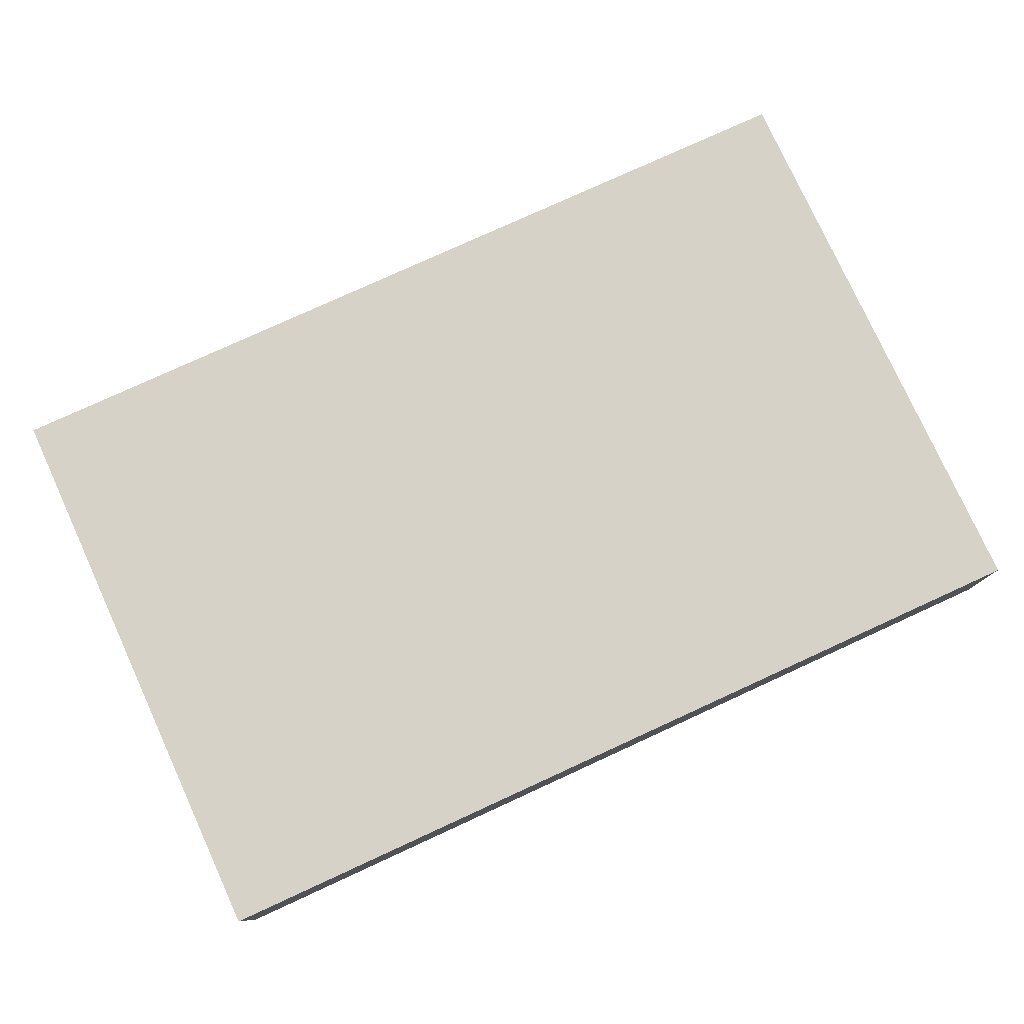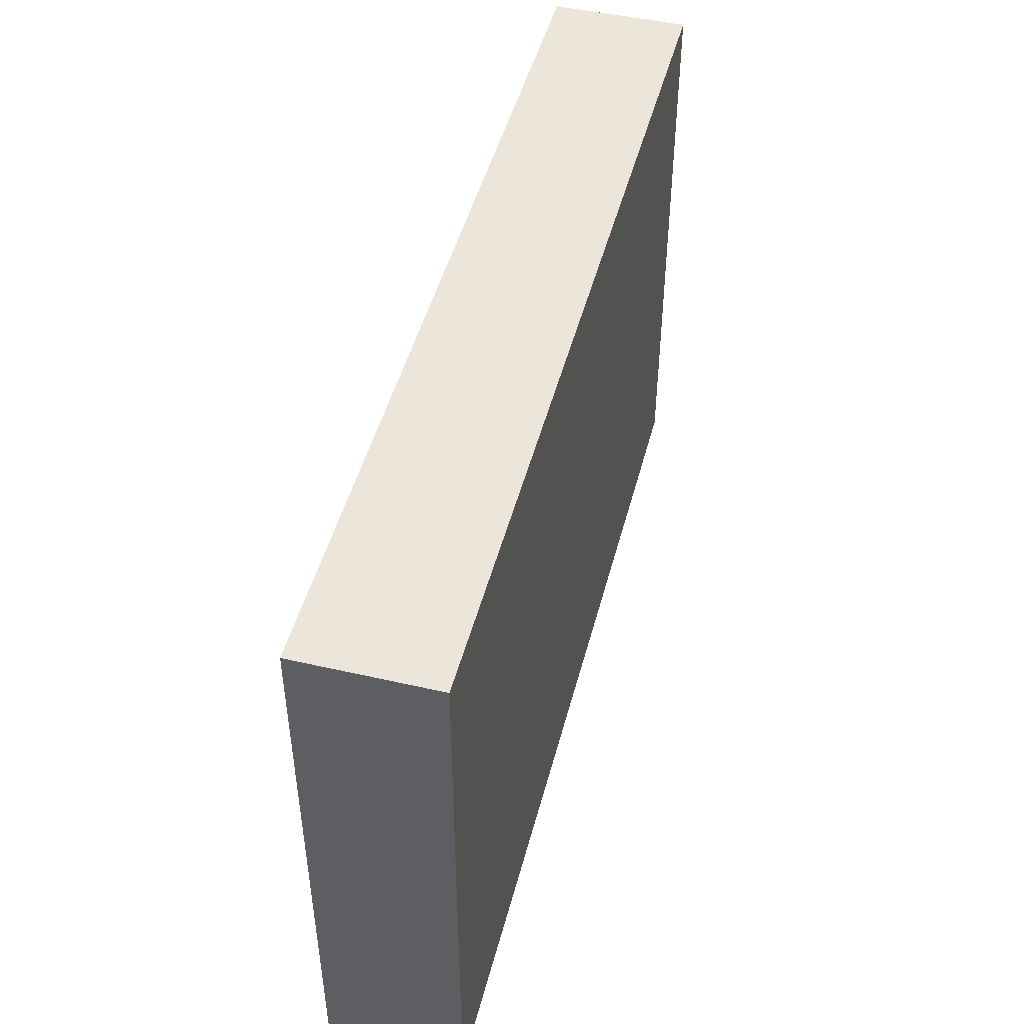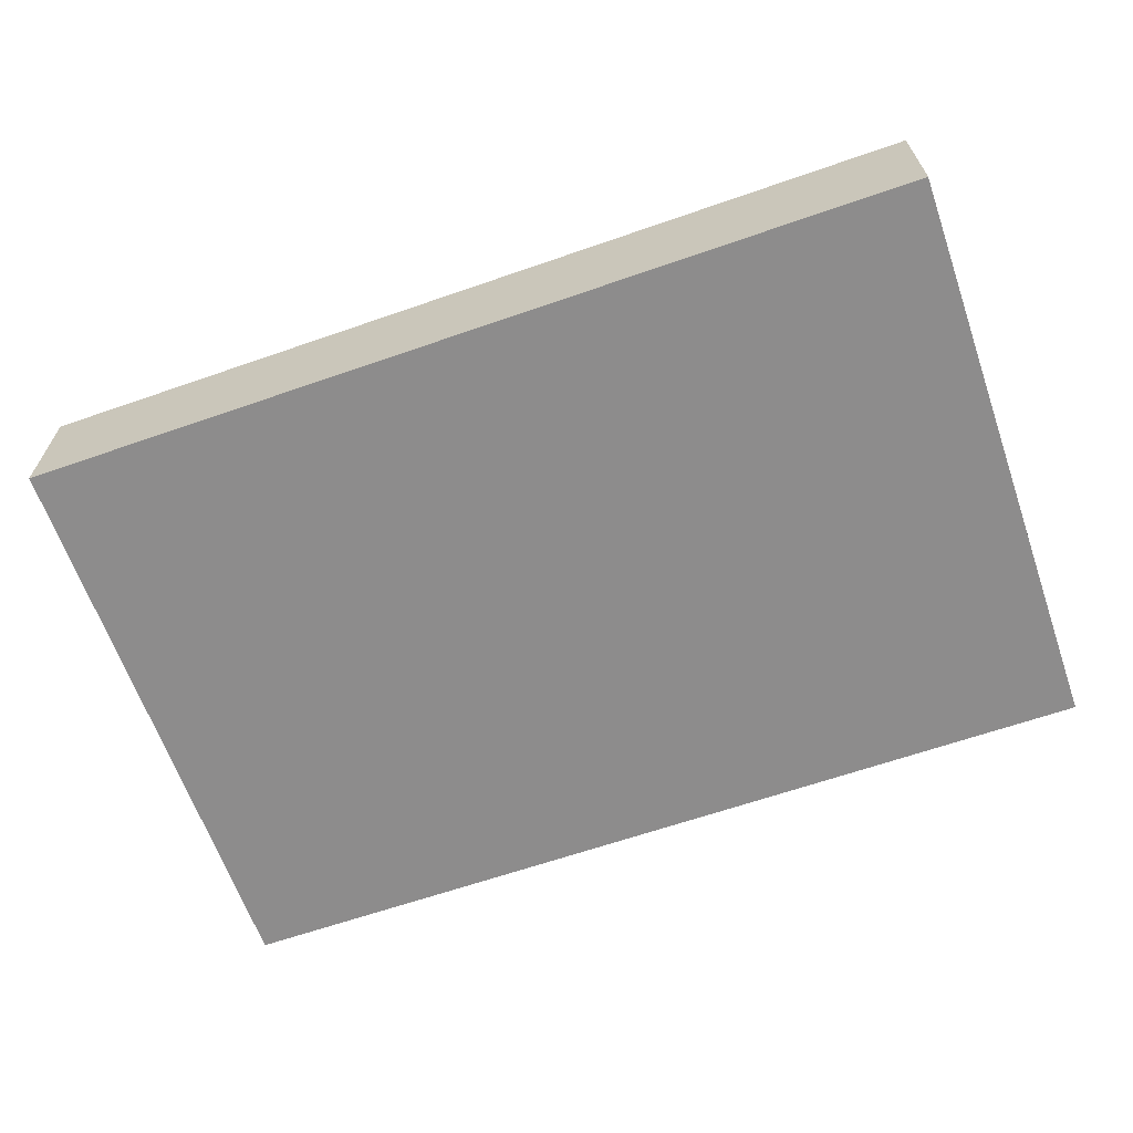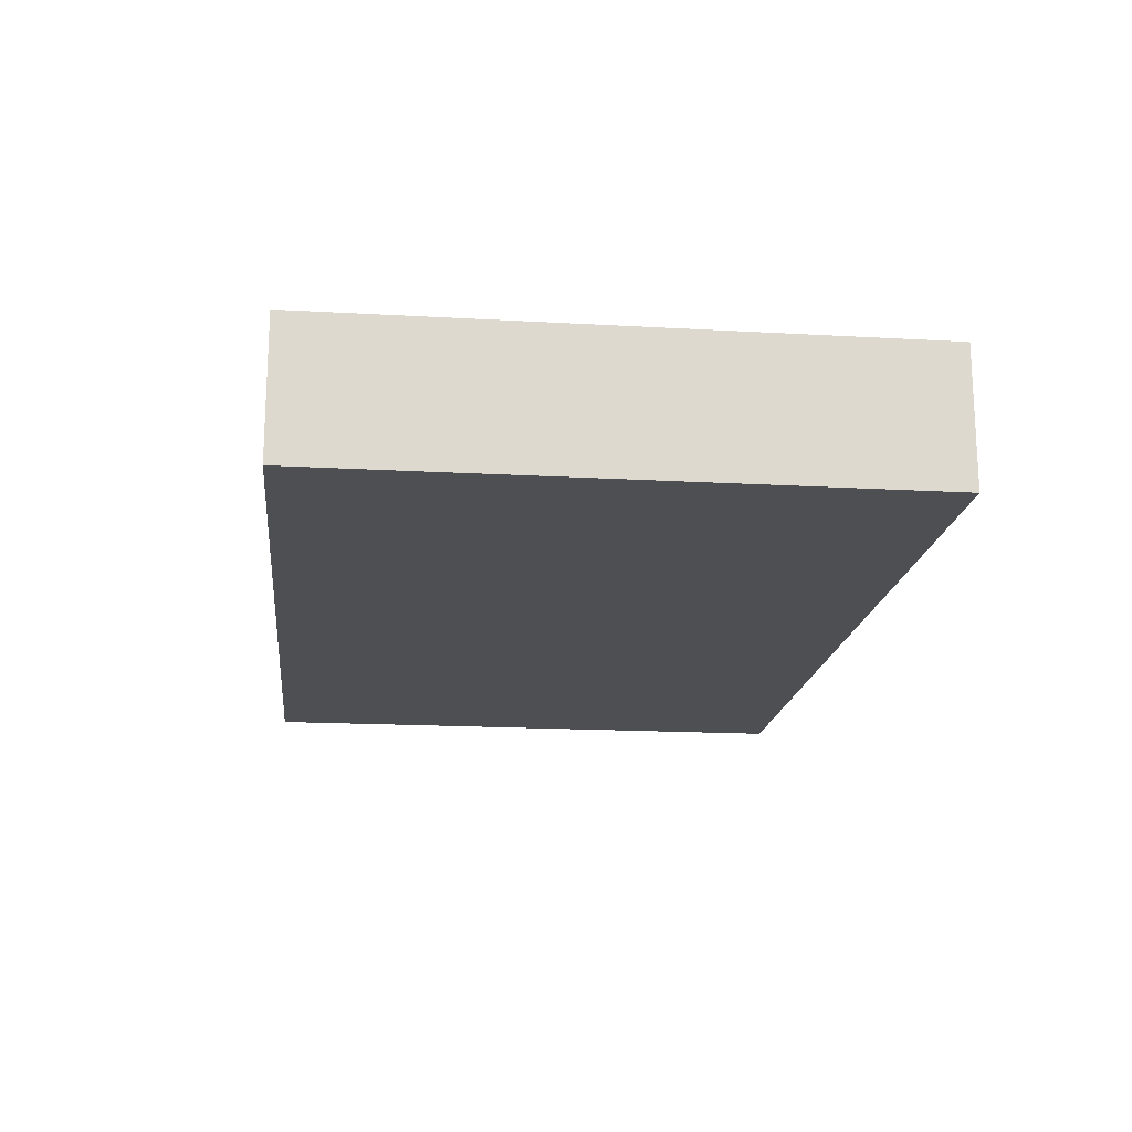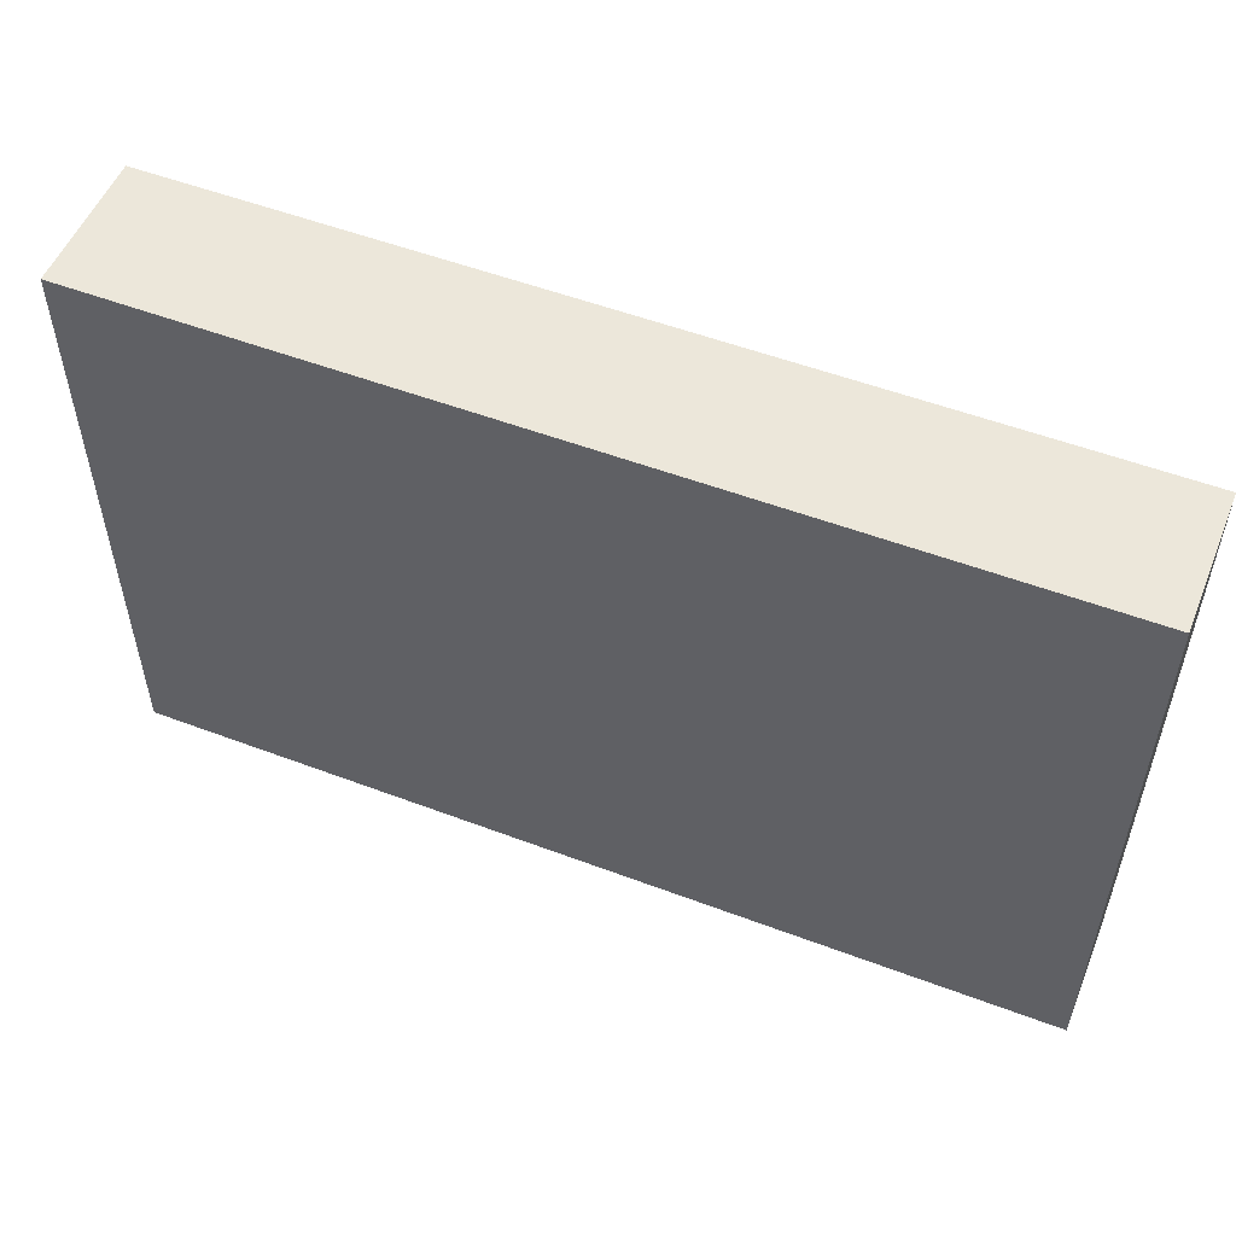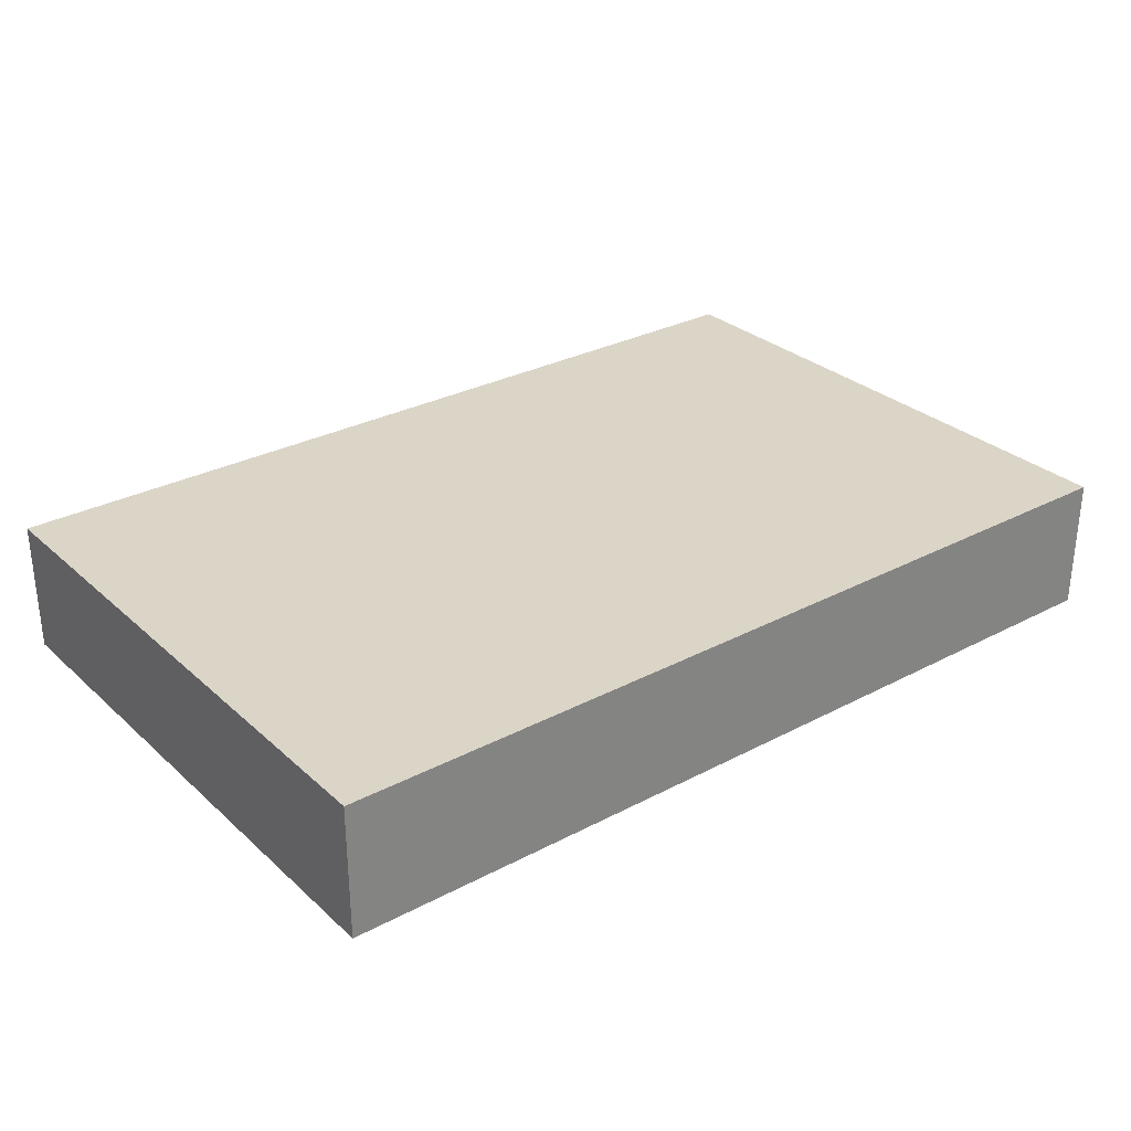
<metadata>
{"format":"obj","ext":"obj","renderer":"f3d","projection":"perspective","resolution":1024,"background":"white","views":[{"elev":78.4,"azim":155.4,"up":"+Y"},{"elev":47.6,"azim":-75.5,"up":"+Z"},{"elev":-64.3,"azim":-160.7,"up":"+Y"},{"elev":-17.5,"azim":-96.4,"up":"+Y"},{"elev":53.3,"azim":-158.0,"up":"+Z"},{"elev":29.6,"azim":-37.8,"up":"+Y"}]}
</metadata>
<code>
o
v -5.6 0 0.6
v -5.6 0 -0.7
v -5.6 0.3 0.6
v -5.6 0.3 -0.7
v -3.6 0 0.6
v -3.6 0 -0.7
v -3.6 0.3 0.6
v -3.6 0.3 -0.7
v -5.6 0 0.6
v -5.6 0.3 0.6
v -3.6 0 0.6
v -3.6 0.3 0.6
v -5.6 0 -0.7
v -5.6 0.3 -0.7
v -3.6 0 -0.7
v -3.6 0.3 -0.7
v -5.6 0 0.6
v -3.6 0 0.6
v -5.6 0 -0.7
v -3.6 0 -0.7
v -5.6 0.3 0.6
v -3.6 0.3 0.6
v -5.6 0.3 -0.7
v -3.6 0.3 -0.7
f 3 2 1
f 4 2 3
f 5 6 7
f 7 6 8
f 11 10 9
f 12 10 11
f 13 14 15
f 15 14 16
f 19 18 17
f 20 18 19
f 21 22 23
f 23 22 24

</code>
